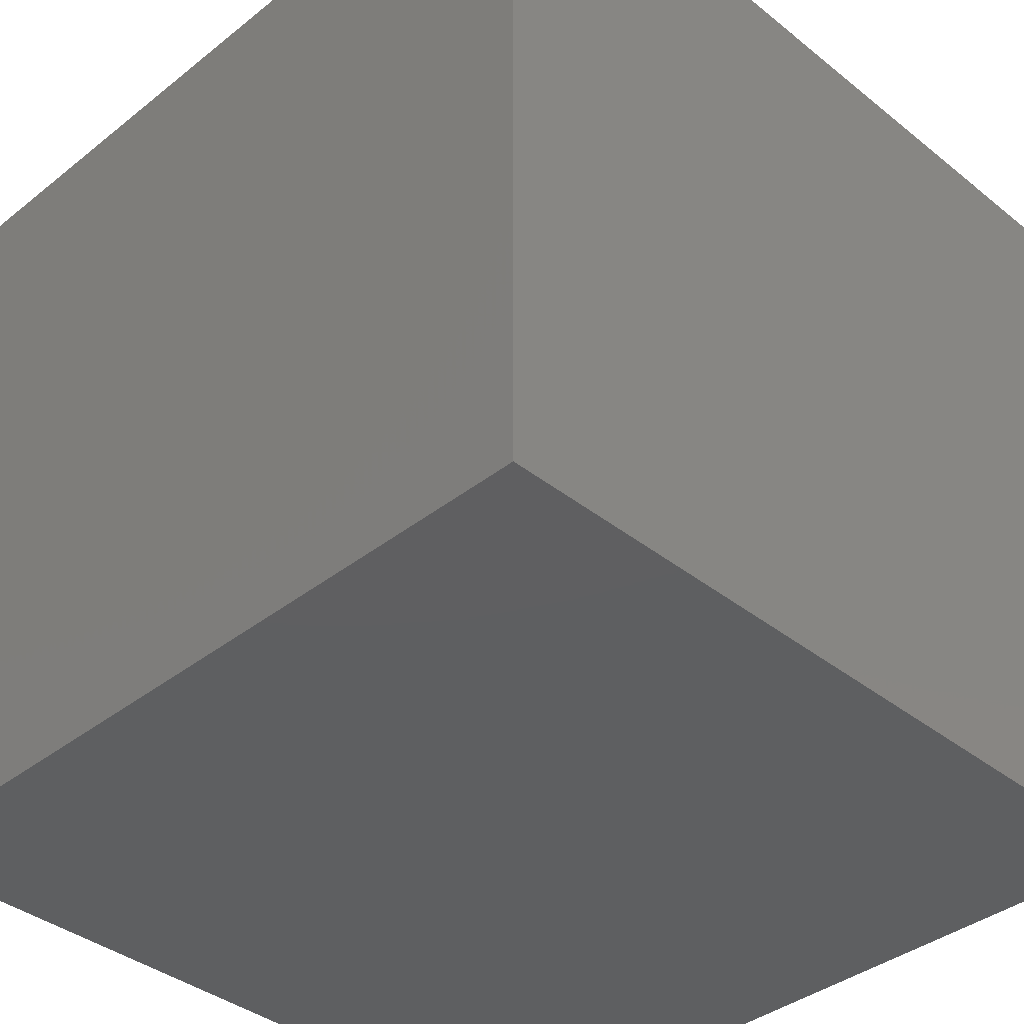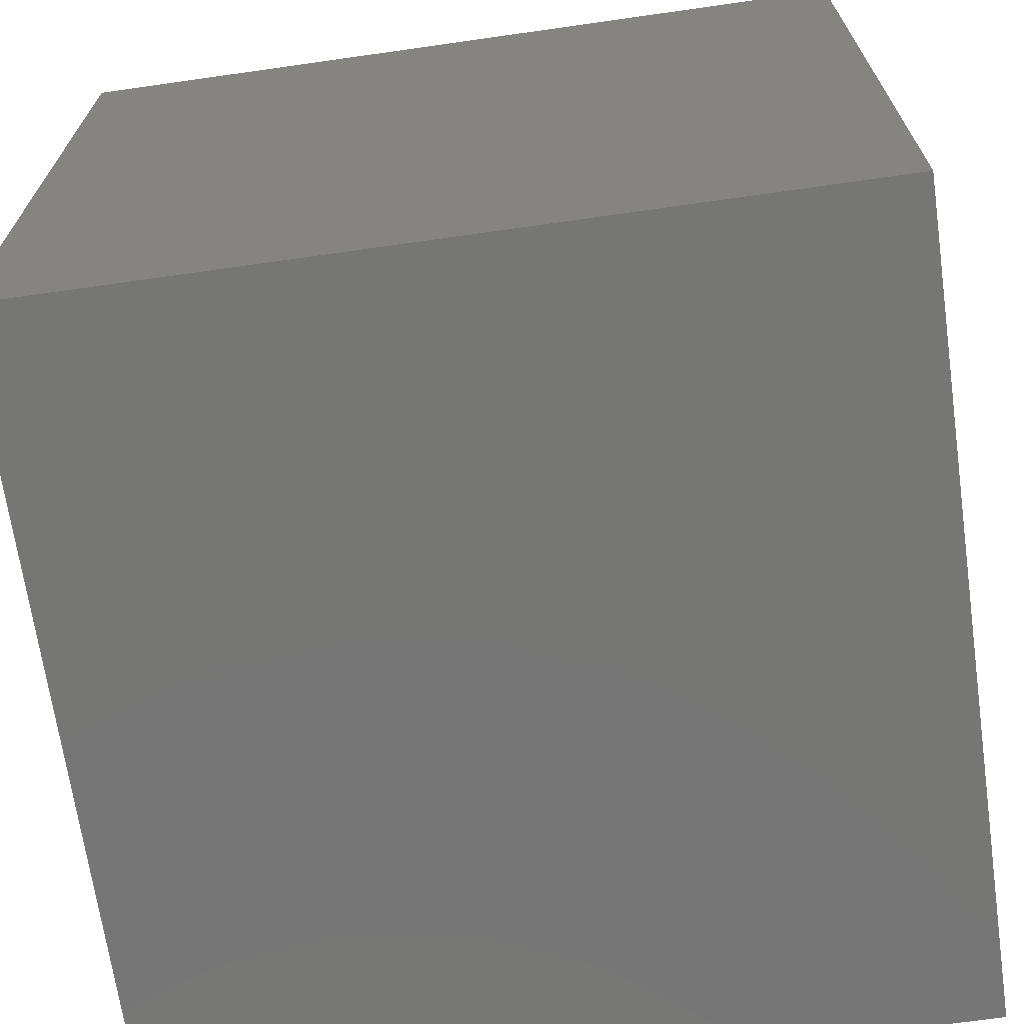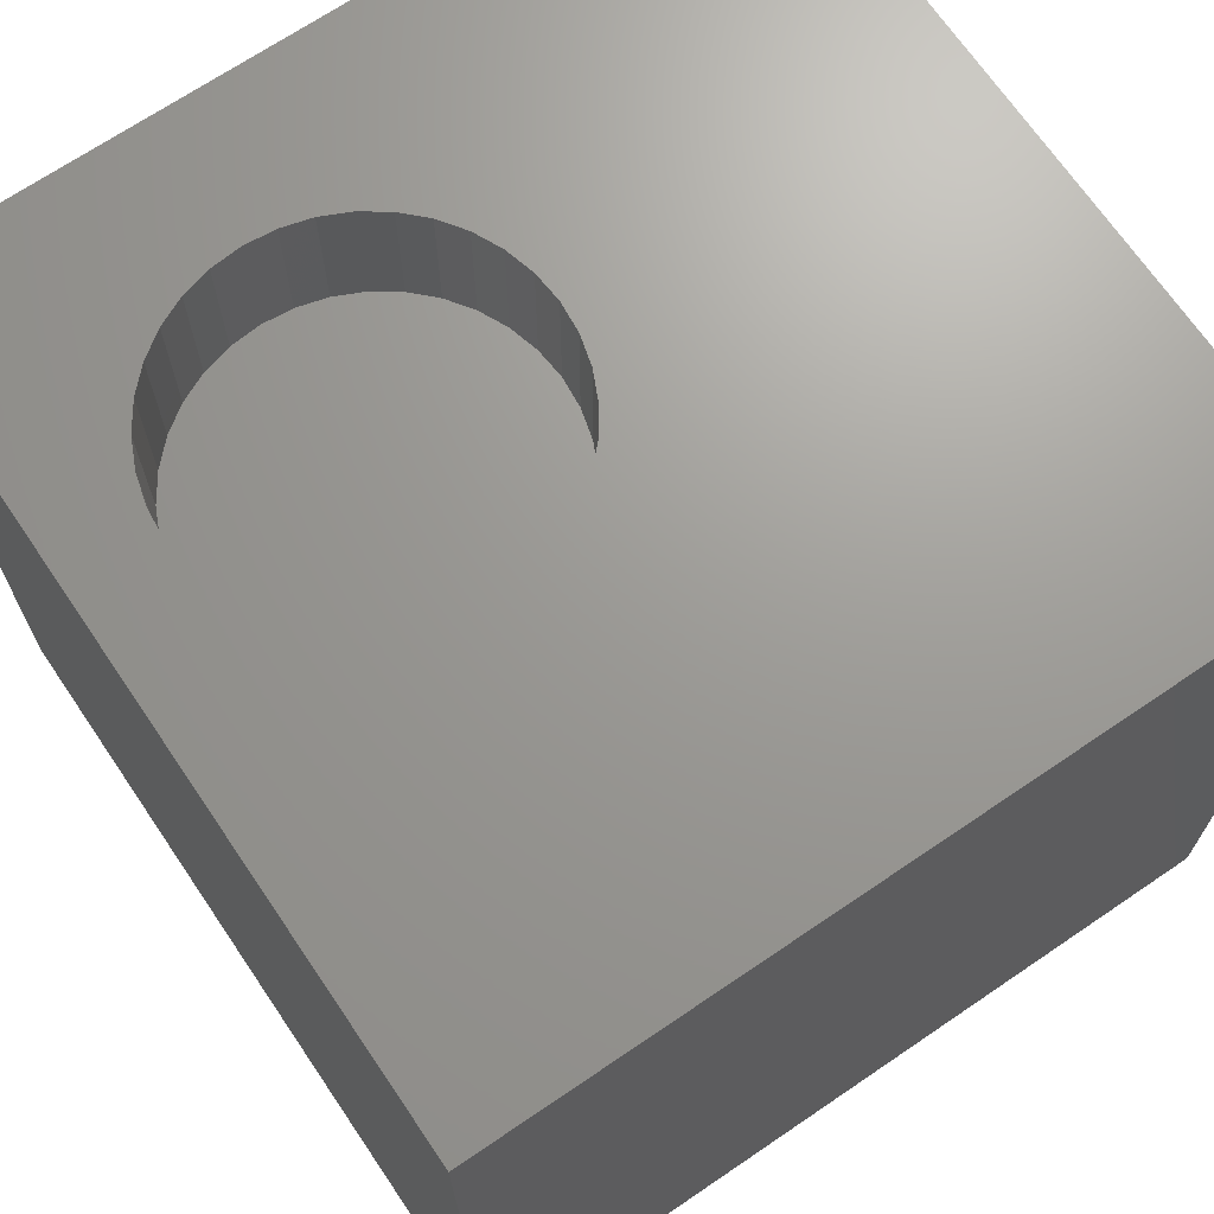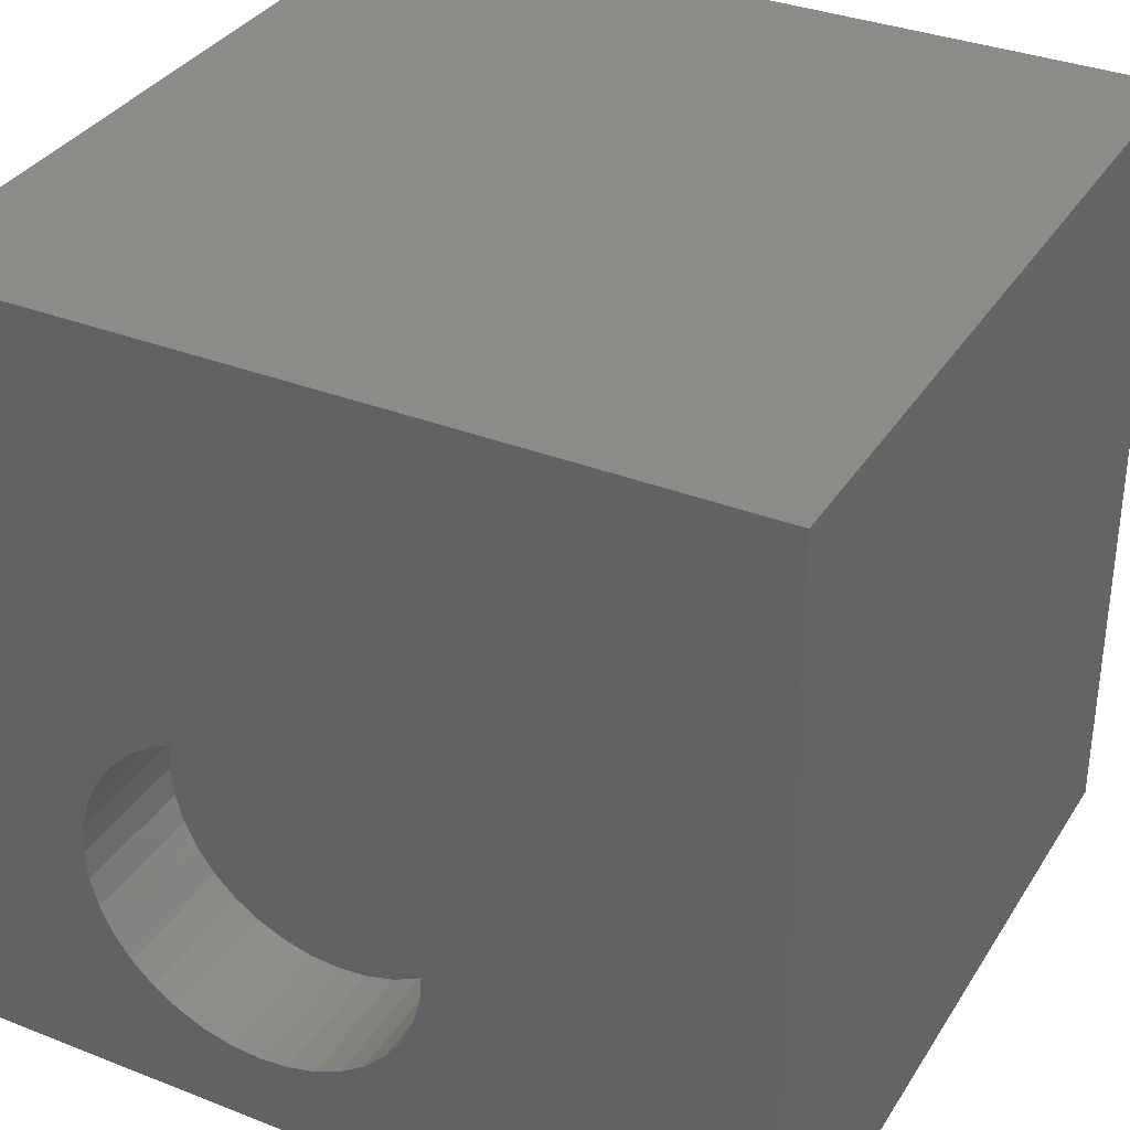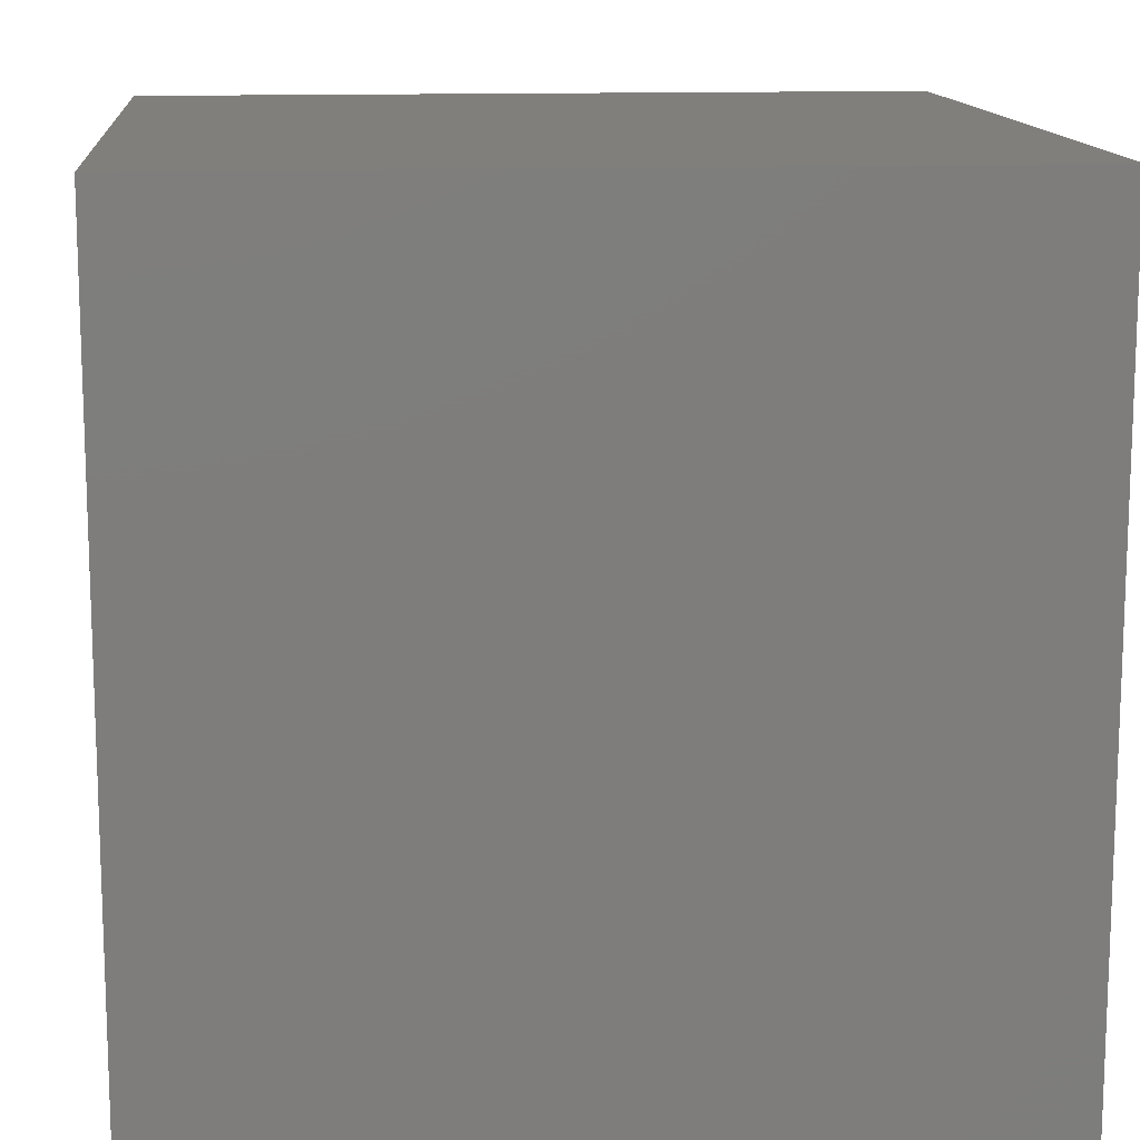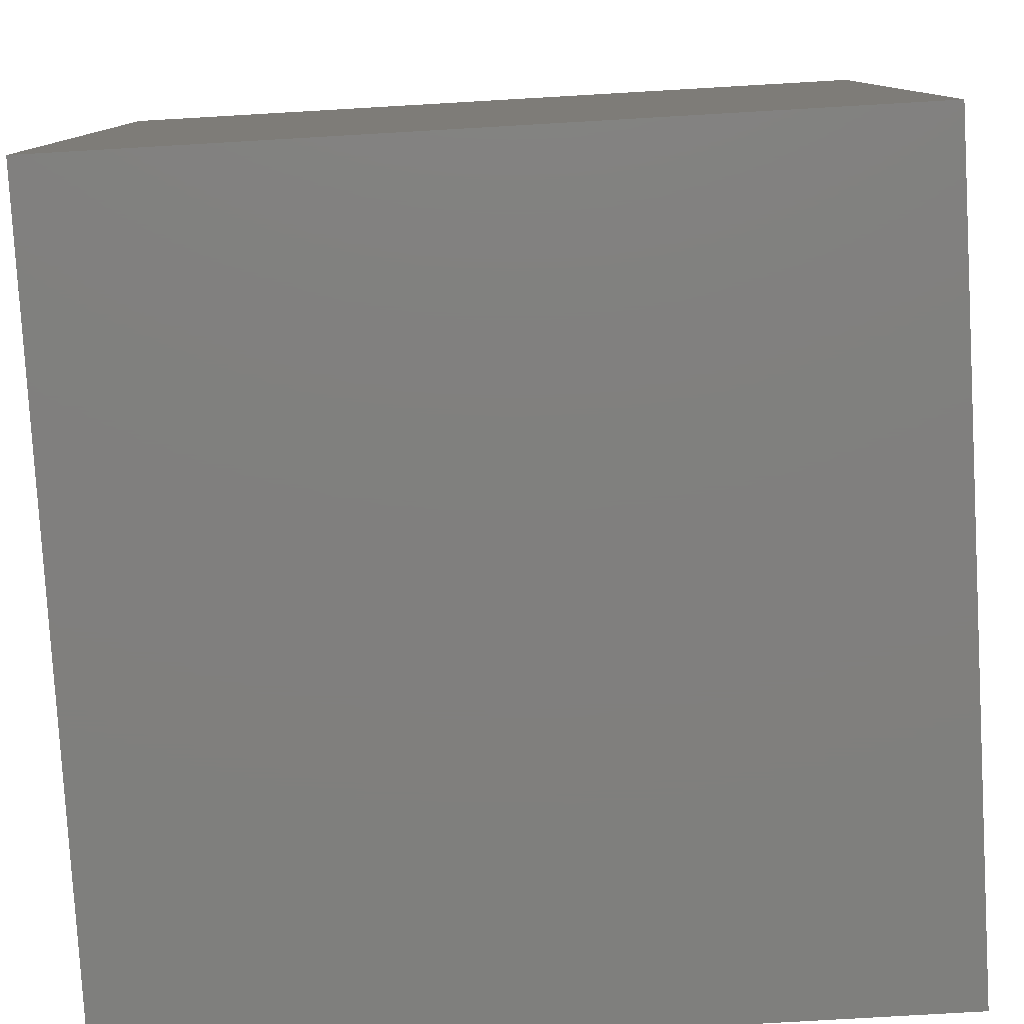
<metadata>
{"format":"stl","ext":"stl","renderer":"f3d","projection":"perspective","resolution":1024,"background":"white","views":[{"elev":-38.4,"azim":-45.1,"up":"+Z"},{"elev":-68.6,"azim":98.1,"up":"+Z"},{"elev":69.3,"azim":55.8,"up":"+Z"},{"elev":34.4,"azim":27.8,"up":"+Y"},{"elev":13.1,"azim":-95.1,"up":"+Y"},{"elev":-79.6,"azim":3.3,"up":"+Z"}]}
</metadata>
<code>
# stl→obj: 80 verts, 156 faces
v 0 10 10
v 0 10 0
v 0 0 10
v 0 0 0
v 3.072 1.131 10
v 2.734 1.289 10
v 5.911 2.77 10
v 5.814 2.41 10
v 10 0 10
v 5.657 2.072 10
v 5.443 1.766 10
v 5.179 1.503 10
v 4.874 1.289 10
v 4.536 1.131 10
v 4.175 1.035 10
v 3.804 1.002 10
v 3.432 1.035 10
v 10 10 10
v 5.443 4.517 10
v 5.657 4.212 10
v 5.814 3.874 10
v 5.911 3.513 10
v 5.943 3.142 10
v 2.428 1.503 10
v 2.165 1.766 10
v 1.951 2.072 10
v 1.697 3.513 10
v 1.664 3.142 10
v 4.536 5.152 10
v 4.874 4.995 10
v 5.179 4.781 10
v 1.793 2.41 10
v 1.697 2.77 10
v 1.793 3.874 10
v 1.951 4.212 10
v 2.165 4.517 10
v 2.428 4.781 10
v 2.734 4.995 10
v 3.072 5.152 10
v 3.432 5.249 10
v 3.804 5.281 10
v 4.175 5.249 10
v 10 10 0
v 10 0 0
v 5.911 2.77 8.321
v 5.943 3.142 8.321
v 5.911 3.513 8.321
v 5.814 3.874 8.321
v 5.657 4.212 8.321
v 5.443 4.517 8.321
v 5.179 4.781 8.321
v 4.874 4.995 8.321
v 4.536 5.152 8.321
v 4.175 5.249 8.321
v 3.804 5.281 8.321
v 3.432 5.249 8.321
v 3.072 5.152 8.321
v 2.734 4.995 8.321
v 2.428 4.781 8.321
v 2.165 4.517 8.321
v 1.951 4.212 8.321
v 1.793 3.874 8.321
v 1.697 3.513 8.321
v 1.664 3.142 8.321
v 1.697 2.77 8.321
v 1.793 2.41 8.321
v 1.951 2.072 8.321
v 2.165 1.766 8.321
v 2.428 1.503 8.321
v 2.734 1.289 8.321
v 3.072 1.131 8.321
v 3.432 1.035 8.321
v 3.804 1.002 8.321
v 4.175 1.035 8.321
v 4.536 1.131 8.321
v 4.874 1.289 8.321
v 5.179 1.503 8.321
v 5.443 1.766 8.321
v 5.657 2.072 8.321
v 5.814 2.41 8.321
f 1 2 3
f 3 2 4
f 5 6 3
f 7 8 9
f 9 8 10
f 9 10 11
f 11 12 9
f 9 12 13
f 9 13 14
f 14 15 9
f 9 15 16
f 9 16 3
f 3 16 17
f 3 17 5
f 18 19 20
f 20 21 18
f 18 21 22
f 18 22 9
f 9 22 23
f 9 23 7
f 6 24 3
f 3 24 25
f 3 25 26
f 27 1 28
f 28 1 3
f 29 30 18
f 18 30 31
f 18 31 19
f 26 32 3
f 3 32 33
f 3 33 28
f 27 34 1
f 1 34 35
f 1 35 36
f 36 37 1
f 1 37 38
f 1 38 39
f 39 40 1
f 1 40 41
f 1 41 18
f 18 41 42
f 18 42 29
f 43 18 44
f 44 18 9
f 2 43 4
f 4 43 44
f 18 43 1
f 1 43 2
f 44 9 4
f 4 9 3
f 45 23 46
f 46 23 22
f 46 22 47
f 47 22 21
f 47 21 48
f 48 21 20
f 48 20 49
f 49 20 19
f 49 19 50
f 50 19 31
f 50 31 51
f 51 31 30
f 51 30 52
f 52 30 29
f 52 29 53
f 53 29 42
f 53 42 54
f 54 42 41
f 54 41 55
f 55 41 40
f 55 40 56
f 56 40 39
f 56 39 57
f 57 39 38
f 57 38 58
f 58 38 37
f 58 37 59
f 59 37 36
f 59 36 60
f 60 36 35
f 60 35 61
f 61 35 34
f 61 34 62
f 62 34 27
f 62 27 63
f 63 27 28
f 63 28 64
f 64 28 33
f 64 33 65
f 65 33 32
f 65 32 66
f 66 32 26
f 66 26 67
f 67 26 25
f 67 25 68
f 68 25 24
f 68 24 69
f 69 24 6
f 69 6 70
f 70 6 5
f 70 5 71
f 71 5 17
f 71 17 72
f 72 17 16
f 72 16 73
f 73 16 15
f 73 15 74
f 74 15 14
f 74 14 75
f 75 14 13
f 75 13 76
f 76 13 12
f 76 12 77
f 77 12 11
f 77 11 78
f 78 11 10
f 78 10 79
f 79 10 8
f 79 8 80
f 80 8 7
f 80 7 45
f 45 7 23
f 80 45 65
f 65 45 46
f 65 46 47
f 68 78 67
f 67 78 66
f 66 78 65
f 65 78 79
f 65 79 80
f 47 48 65
f 65 48 49
f 65 49 50
f 50 51 65
f 65 51 52
f 65 52 53
f 53 54 65
f 65 54 55
f 65 55 56
f 56 57 65
f 65 57 58
f 65 58 59
f 59 60 65
f 65 60 61
f 65 61 64
f 64 61 62
f 64 62 63
f 72 73 71
f 71 73 74
f 71 74 70
f 70 74 75
f 70 75 76
f 68 69 78
f 78 69 70
f 78 70 77
f 77 70 76

</code>
